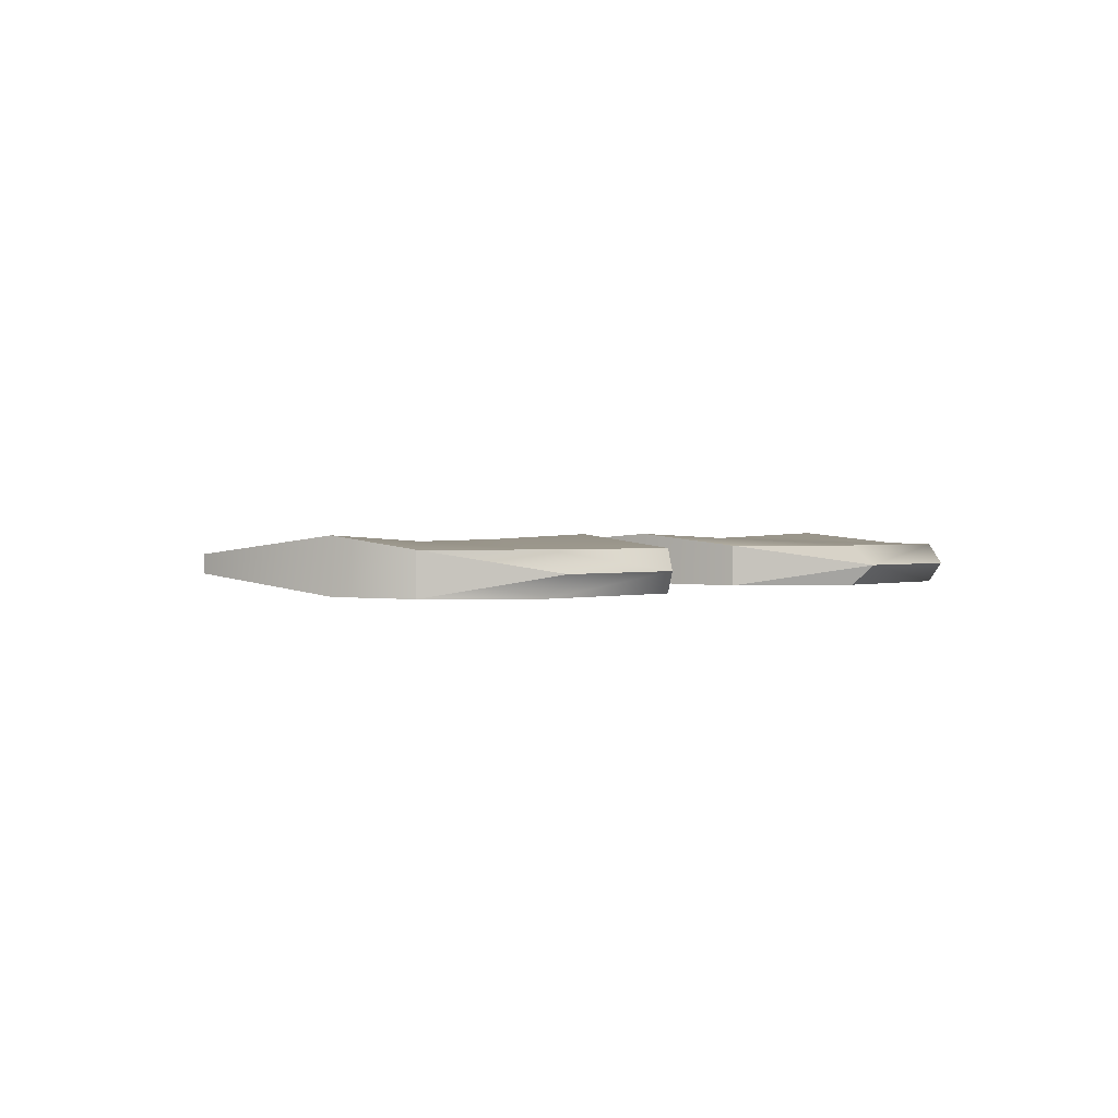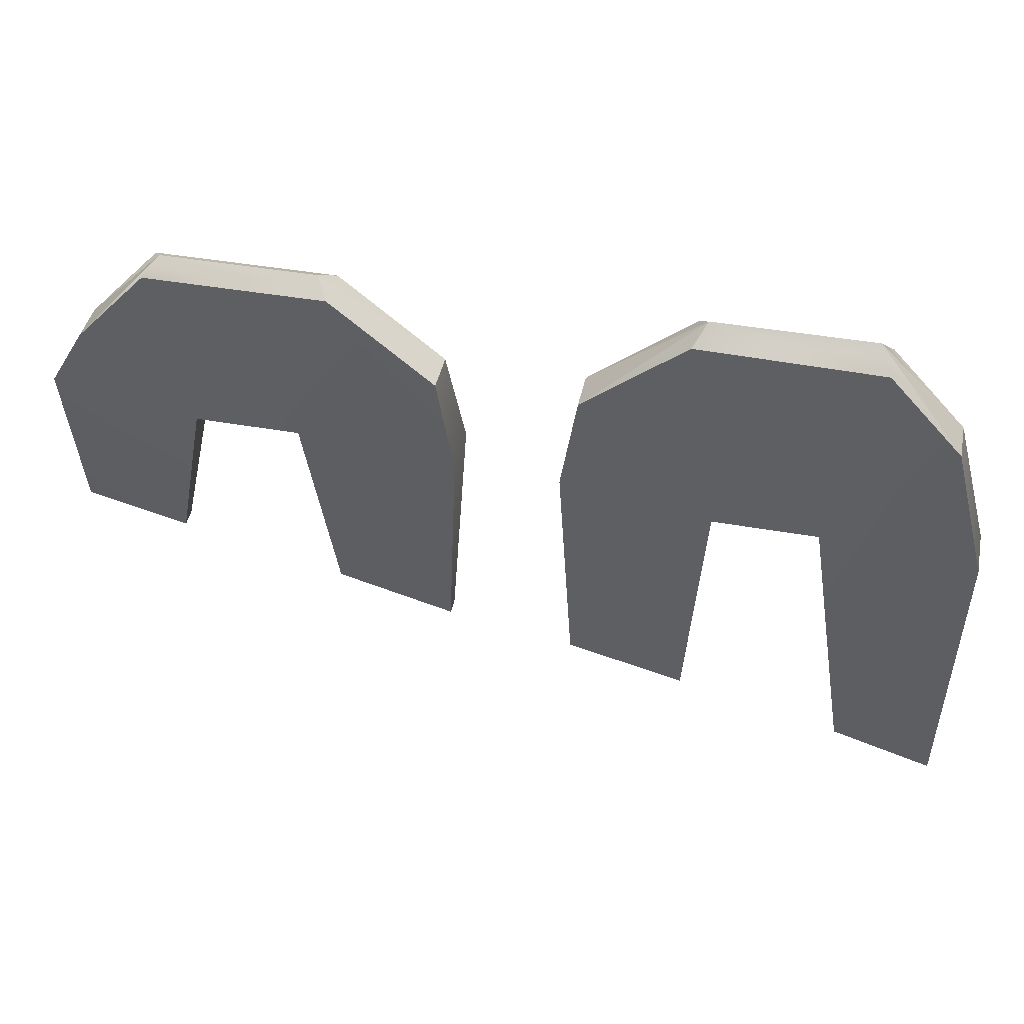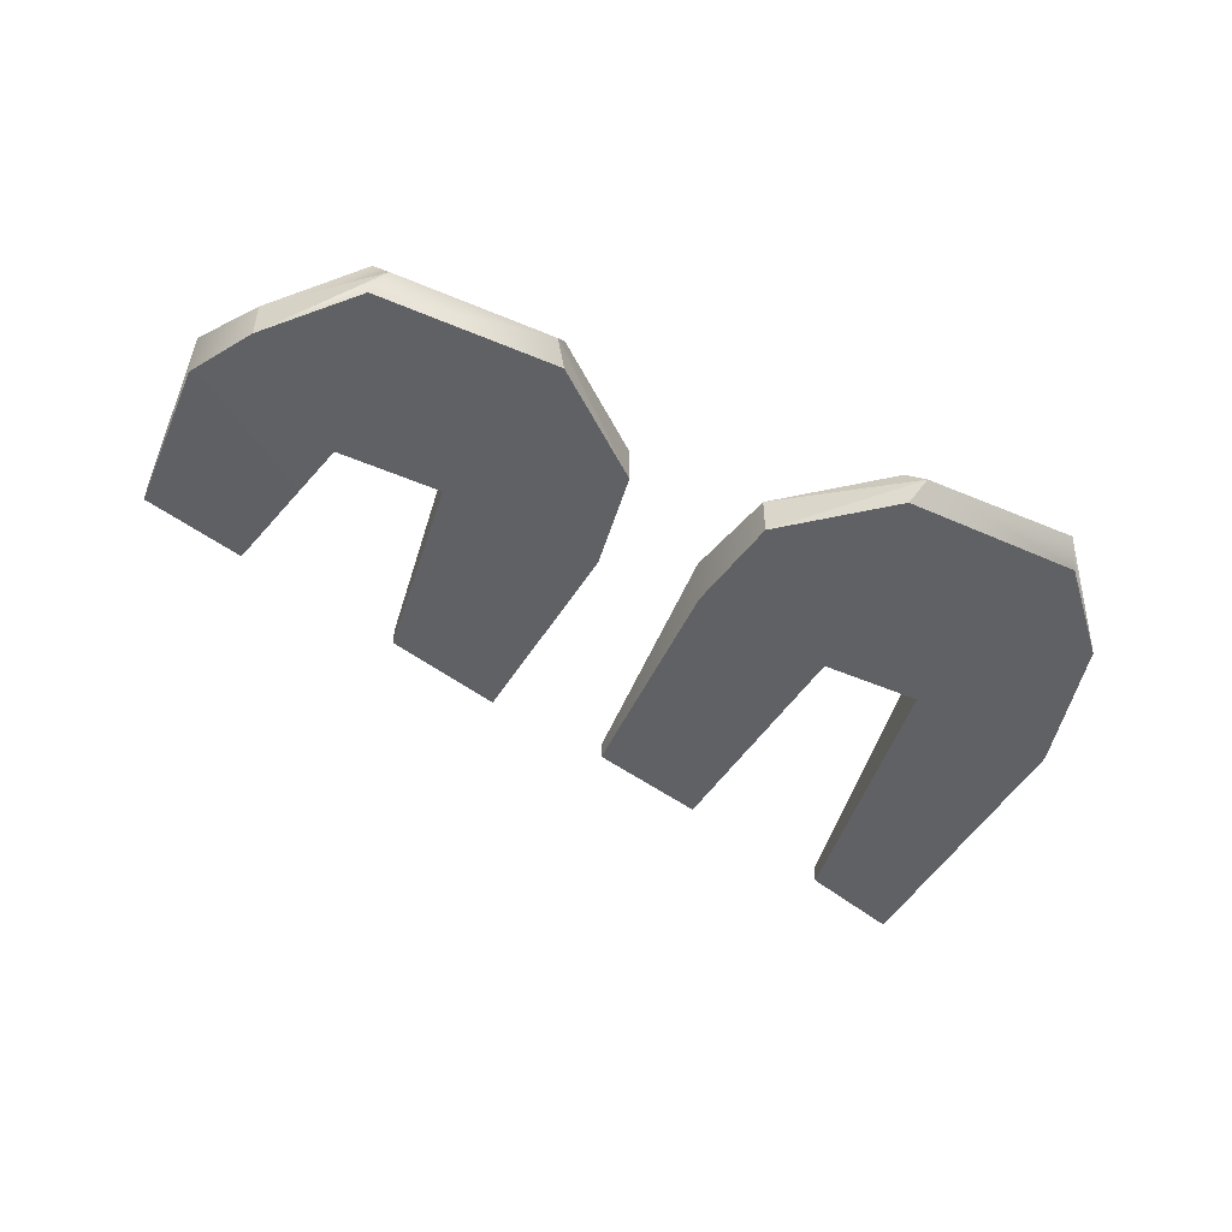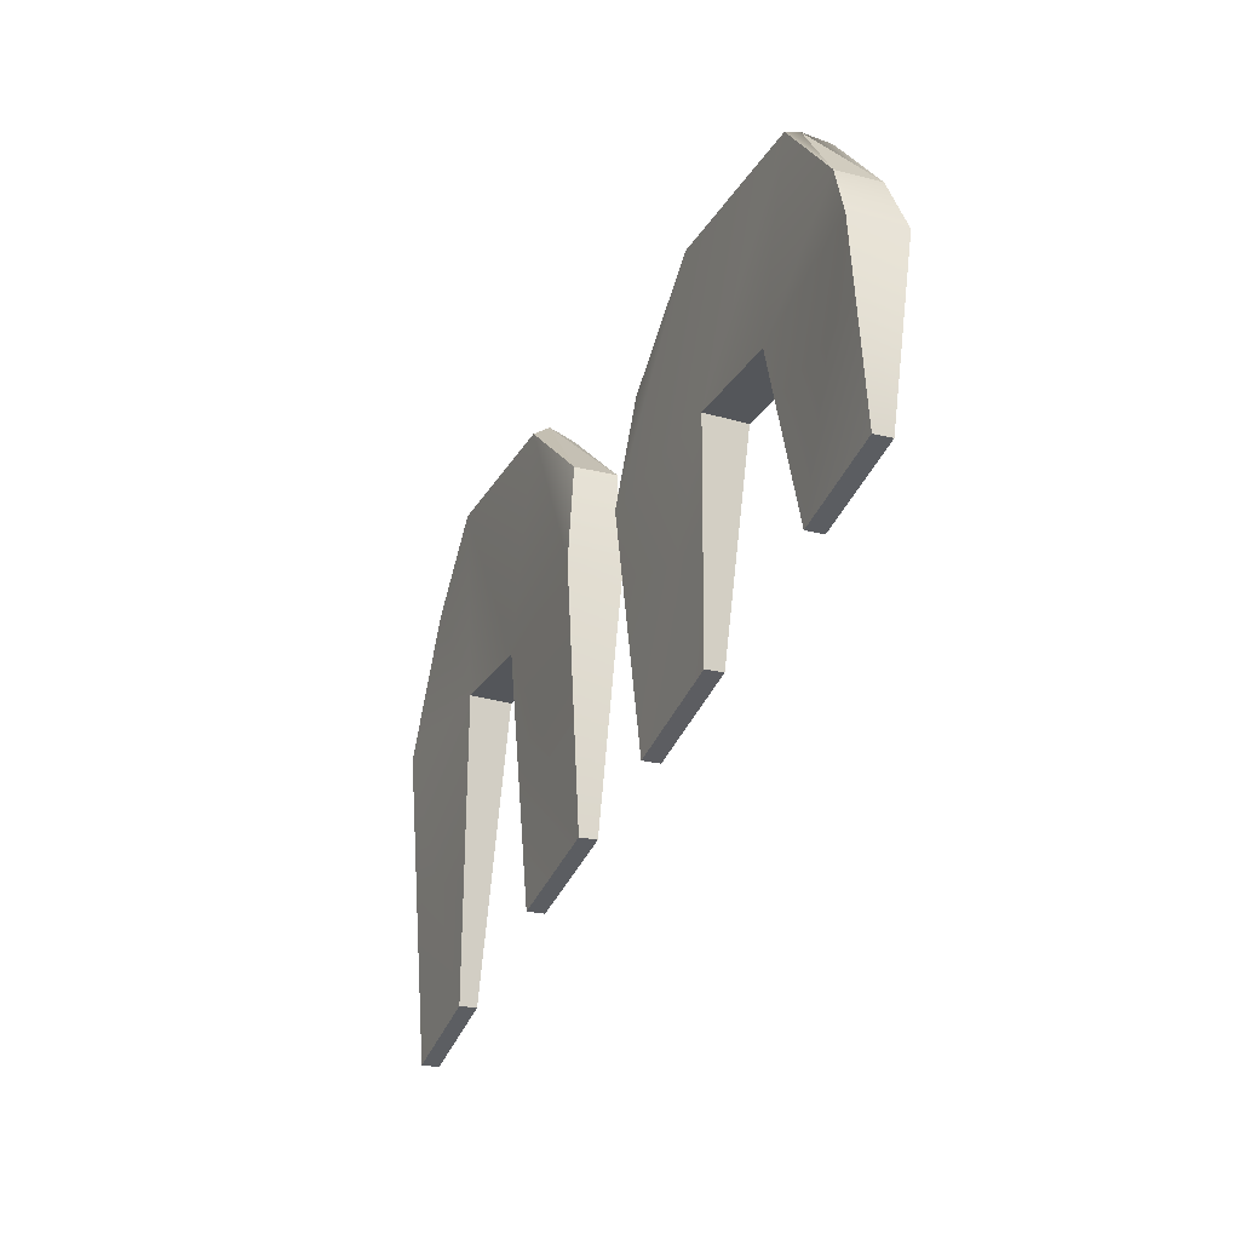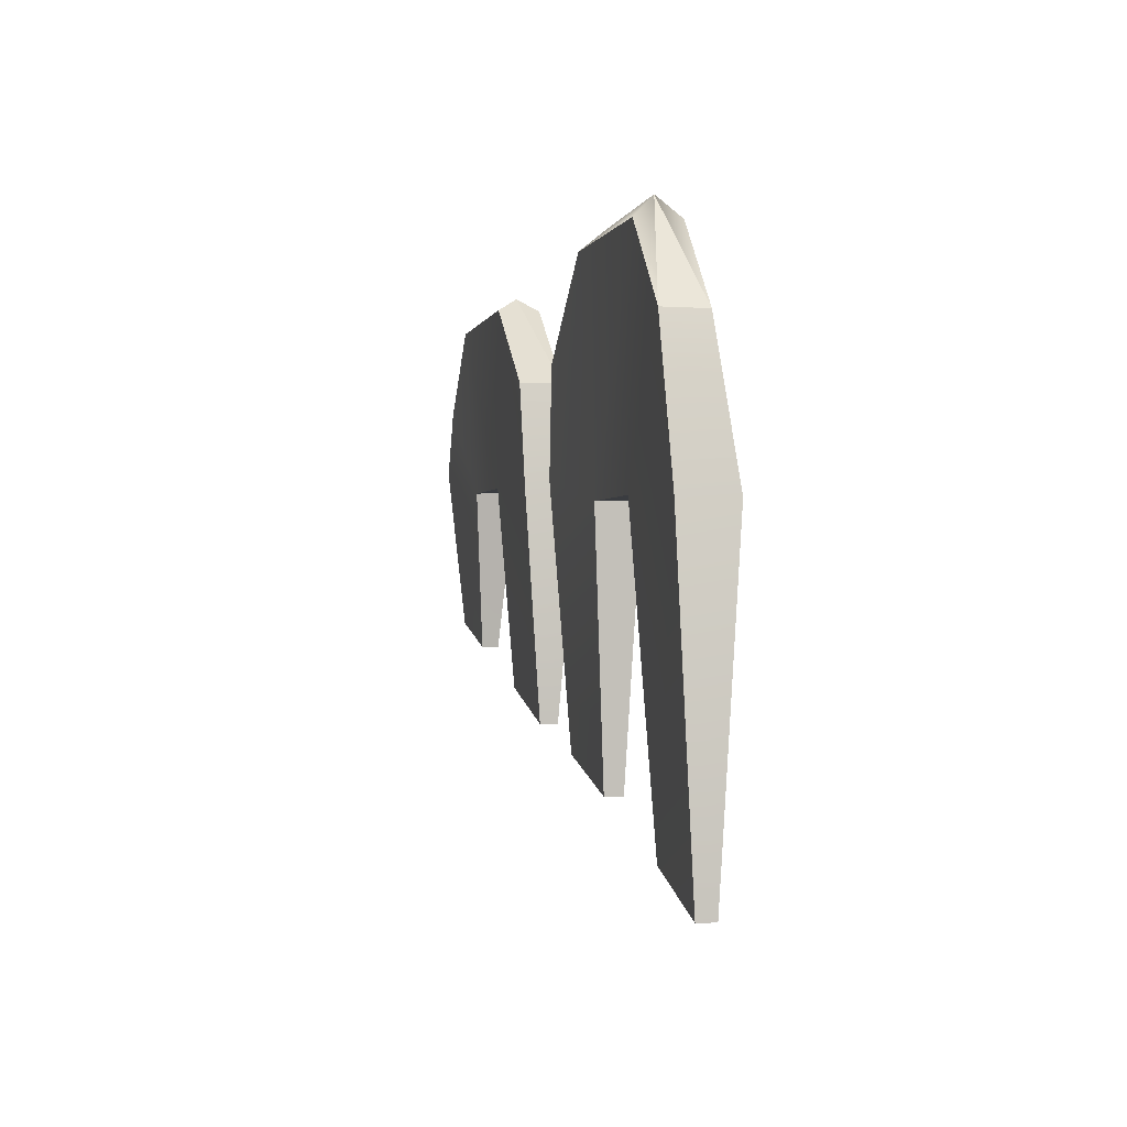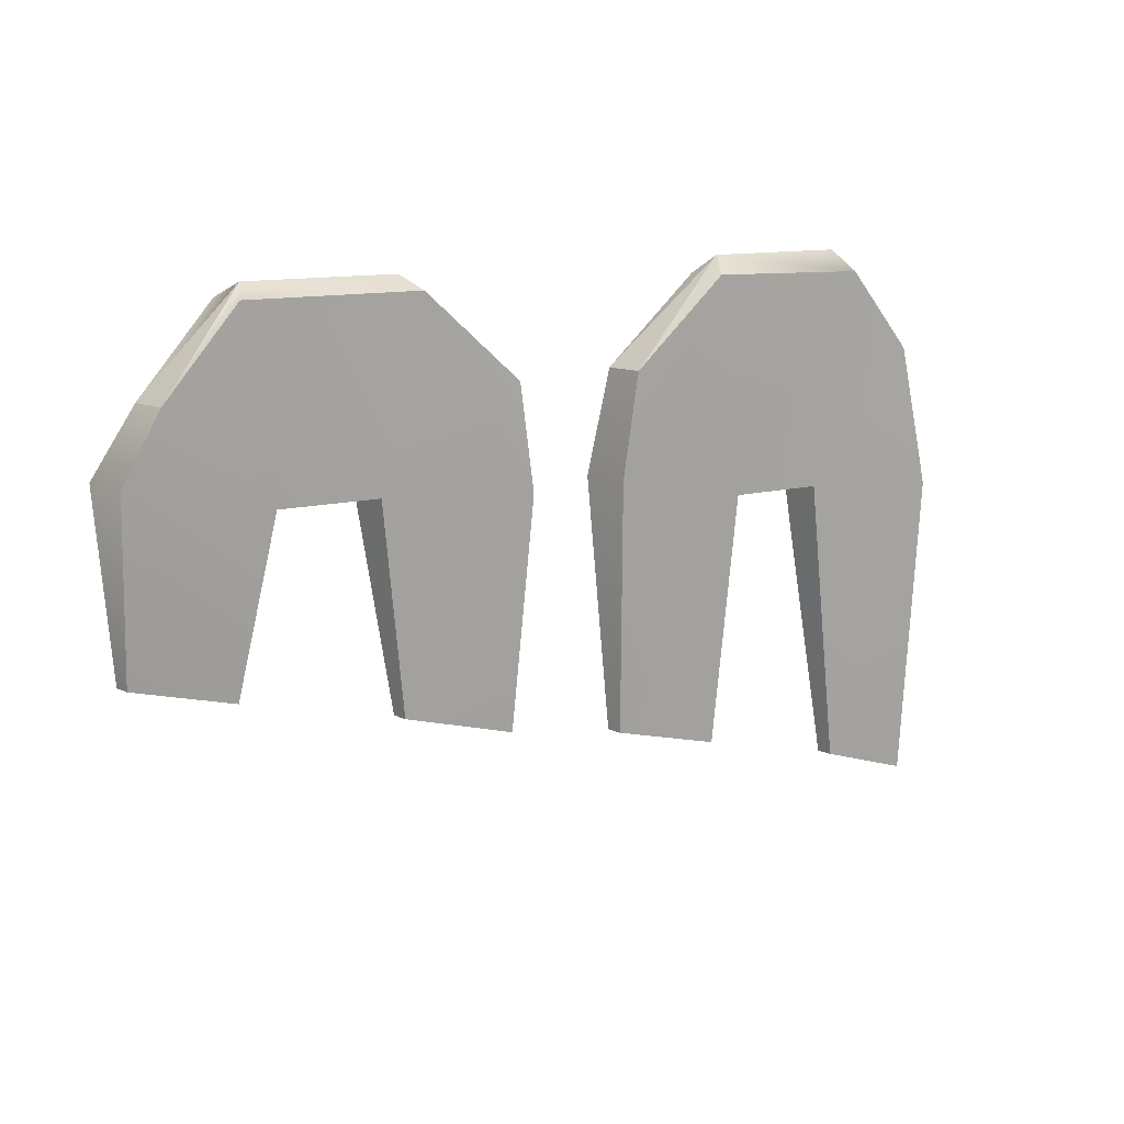
<metadata>
{"format":"obj","ext":"obj","renderer":"f3d","projection":"perspective","resolution":1024,"background":"white","views":[{"elev":0.9,"azim":-52.3,"up":"+Y"},{"elev":42.7,"azim":11.9,"up":"+Z"},{"elev":-48.8,"azim":-25.3,"up":"+Y"},{"elev":-24.0,"azim":-113.1,"up":"+Z"},{"elev":-2.1,"azim":77.0,"up":"+Z"},{"elev":10.8,"azim":-39.1,"up":"+Z"}]}
</metadata>
<code>
o m_HE_Wing_Tail_123_Flap_Instance.001
v -0.4548 0.04744 0.1809
v -0.1383 0.02024 -0.319
v -0.1121 0.05704 0.1546
v -0.3917 0.02024 -0.2502
v -0.3655 0.03128 0.5504
v -0.147 0.03128 0.3714
v -0.7501 0.03128 0.5504
v -0.6785 0.04435 0.1843
v -0.9074 0.03128 0.3794
v -0.9861 0.05704 0.2464
v -0.7501 0.02024 -0.1634
v -0.9686 0.02024 -0.1071
v -0.4546 -0.04067 0.1777
v -0.1383 -0.01656 -0.319
v -0.3917 -0.01656 -0.2502
v -0.1121 -0.05336 0.1546
v -0.3655 -0.05704 0.5504
v -0.147 -0.05704 0.3714
v -0.7501 -0.05704 0.5504
v -0.6783 -0.04376 0.1812
v -0.9074 -0.05704 0.3794
v -0.9861 -0.05336 0.2464
v -0.7501 -0.01656 -0.1634
v -0.9686 -0.01656 -0.1071
v -0.1121 -0.05336 0.1546
v -0.1383 0.02024 -0.319
v -0.1383 -0.01656 -0.319
v -0.1121 0.05704 0.1546
v -0.147 -0.05704 0.3714
v -0.147 0.03128 0.3714
v -0.147 0.03128 0.3714
v -0.3917 -0.01288 0.5789
v -0.3655 0.03128 0.5504
v -0.147 -0.05704 0.3714
v -0.3655 -0.05704 0.5504
v -0.3917 -0.01288 0.5789
v -0.147 0.03128 0.3714
v -0.147 -0.05704 0.3714
v -0.3917 -0.01288 0.5789
v -0.7501 0.03128 0.5504
v -0.3917 -0.01288 0.5789
v -0.7239 -0.01288 0.5789
v -0.3655 0.03128 0.5504
v -0.9074 0.03128 0.3794
v -0.7239 -0.01288 0.5789
v -0.9074 -0.05704 0.3794
v -0.9074 0.03128 0.3794
v -0.9074 -0.05704 0.3794
v -0.7239 -0.01288 0.5789
v -0.7501 -0.05704 0.5504
v -0.3917 -0.01288 0.5789
v -0.3655 -0.05704 0.5504
v -0.9861 -0.05336 0.2464
v -0.9074 0.03128 0.3794
v -0.9074 -0.05704 0.3794
v -0.9861 0.05704 0.2464
v -0.9686 -0.01656 -0.1071
v -0.9686 0.02024 -0.1071
v -0.7501 -0.01656 -0.1634
v -0.9686 0.02024 -0.1071
v -0.9686 -0.01656 -0.1071
v -0.7501 0.02024 -0.1634
v -0.1383 -0.01656 -0.319
v -0.3917 0.02024 -0.2502
v -0.3917 -0.01656 -0.2502
v -0.1383 0.02024 -0.319
v -0.4548 0.04744 0.1809
v -0.3917 -0.01656 -0.2502
v -0.3917 0.02024 -0.2502
v -0.4546 -0.04067 0.1777
v -0.6785 0.04435 0.1843
v -0.4546 -0.04067 0.1777
v -0.4548 0.04744 0.1809
v -0.6783 -0.04376 0.1812
v -0.7501 0.02024 -0.1634
v -0.6783 -0.04376 0.1812
v -0.6785 0.04435 0.1843
v -0.7501 -0.01656 -0.1634
v 0.4329 -0.04376 0.09472
v 0.1383 -0.01656 -0.3671
v 0.1121 -0.05336 0.1546
v 0.3917 -0.01656 -0.4306
v 0.3655 -0.05704 0.5498
v 0.147 -0.05704 0.3714
v 0.7501 -0.05704 0.5424
v 0.6567 -0.04067 0.09127
v 0.9074 -0.05704 0.3714
v 0.9861 -0.05336 0.06818
v 0.7501 -0.01656 -0.5194
v 0.9686 -0.01656 -0.5869
v 0.4327 0.04435 0.09788
v 0.1383 0.02024 -0.3671
v 0.3917 0.02024 -0.4306
v 0.1121 0.05704 0.1546
v 0.3655 0.03128 0.5498
v 0.147 0.03128 0.3714
v 0.7501 0.03128 0.5424
v 0.6564 0.04744 0.09443
v 0.9074 0.03128 0.3714
v 0.9861 0.05704 0.06818
v 0.7501 0.02024 -0.5194
v 0.9686 0.02024 -0.5869
v 0.1121 0.05704 0.1546
v 0.1383 -0.01656 -0.3671
v 0.1383 0.02024 -0.3671
v 0.1121 -0.05336 0.1546
v 0.147 0.03128 0.3714
v 0.147 -0.05704 0.3714
v 0.147 -0.05704 0.3714
v 0.3917 -0.01288 0.5869
v 0.3655 -0.05704 0.5498
v 0.147 0.03128 0.3714
v 0.3655 0.03128 0.5498
v 0.3917 -0.01288 0.5869
v 0.147 -0.05704 0.3714
v 0.147 0.03128 0.3714
v 0.3917 -0.01288 0.5869
v 0.7501 -0.05704 0.5424
v 0.3917 -0.01288 0.5869
v 0.7239 -0.01288 0.5869
v 0.3655 -0.05704 0.5498
v 0.9074 -0.05704 0.3714
v 0.7239 -0.01288 0.5869
v 0.9074 0.03128 0.3714
v 0.9074 -0.05704 0.3714
v 0.9074 0.03128 0.3714
v 0.7239 -0.01288 0.5869
v 0.7501 0.03128 0.5424
v 0.3917 -0.01288 0.5869
v 0.3655 0.03128 0.5498
v 0.9861 0.05704 0.06818
v 0.9074 -0.05704 0.3714
v 0.9074 0.03128 0.3714
v 0.9861 -0.05336 0.06818
v 0.9686 0.02024 -0.5869
v 0.9686 -0.01656 -0.5869
v 0.7501 0.02024 -0.5194
v 0.9686 -0.01656 -0.5869
v 0.9686 0.02024 -0.5869
v 0.7501 -0.01656 -0.5194
v 0.1383 0.02024 -0.3671
v 0.3917 -0.01656 -0.4306
v 0.3917 0.02024 -0.4306
v 0.1383 -0.01656 -0.3671
v 0.4329 -0.04376 0.09472
v 0.3917 0.02024 -0.4306
v 0.3917 -0.01656 -0.4306
v 0.4327 0.04435 0.09788
v 0.6567 -0.04067 0.09127
v 0.4327 0.04435 0.09788
v 0.4329 -0.04376 0.09472
v 0.6564 0.04744 0.09443
v 0.7501 -0.01656 -0.5194
v 0.6564 0.04744 0.09443
v 0.6567 -0.04067 0.09127
v 0.7501 0.02024 -0.5194
f 1 3 2
f 2 4 1
f 3 1 5
f 5 6 3
f 7 5 1
f 1 8 7
f 9 7 8
f 8 10 9
f 10 8 11
f 11 12 10
f 13 15 14
f 14 16 13
f 17 13 16
f 16 18 17
f 13 17 19
f 19 20 13
f 20 19 21
f 21 22 20
f 23 20 22
f 22 24 23
f 25 27 26
f 26 28 25
f 29 25 28
f 28 30 29
f 31 33 32
f 34 36 35
f 37 39 38
f 40 42 41
f 41 43 40
f 40 44 42
f 45 47 46
f 48 50 49
f 51 49 50
f 50 52 51
f 53 55 54
f 54 56 53
f 57 53 56
f 56 58 57
f 59 61 60
f 60 62 59
f 63 65 64
f 64 66 63
f 67 69 68
f 68 70 67
f 71 73 72
f 72 74 71
f 75 77 76
f 76 78 75
f 79 81 80
f 80 82 79
f 81 79 83
f 83 84 81
f 85 83 79
f 79 86 85
f 87 85 86
f 86 88 87
f 88 86 89
f 89 90 88
f 91 93 92
f 92 94 91
f 95 91 94
f 94 96 95
f 91 95 97
f 97 98 91
f 98 97 99
f 99 100 98
f 101 98 100
f 100 102 101
f 103 105 104
f 104 106 103
f 107 103 106
f 106 108 107
f 109 111 110
f 112 114 113
f 115 117 116
f 118 120 119
f 119 121 118
f 118 122 120
f 123 125 124
f 126 128 127
f 129 127 128
f 128 130 129
f 131 133 132
f 132 134 131
f 135 131 134
f 134 136 135
f 137 139 138
f 138 140 137
f 141 143 142
f 142 144 141
f 145 147 146
f 146 148 145
f 149 151 150
f 150 152 149
f 153 155 154
f 154 156 153

</code>
